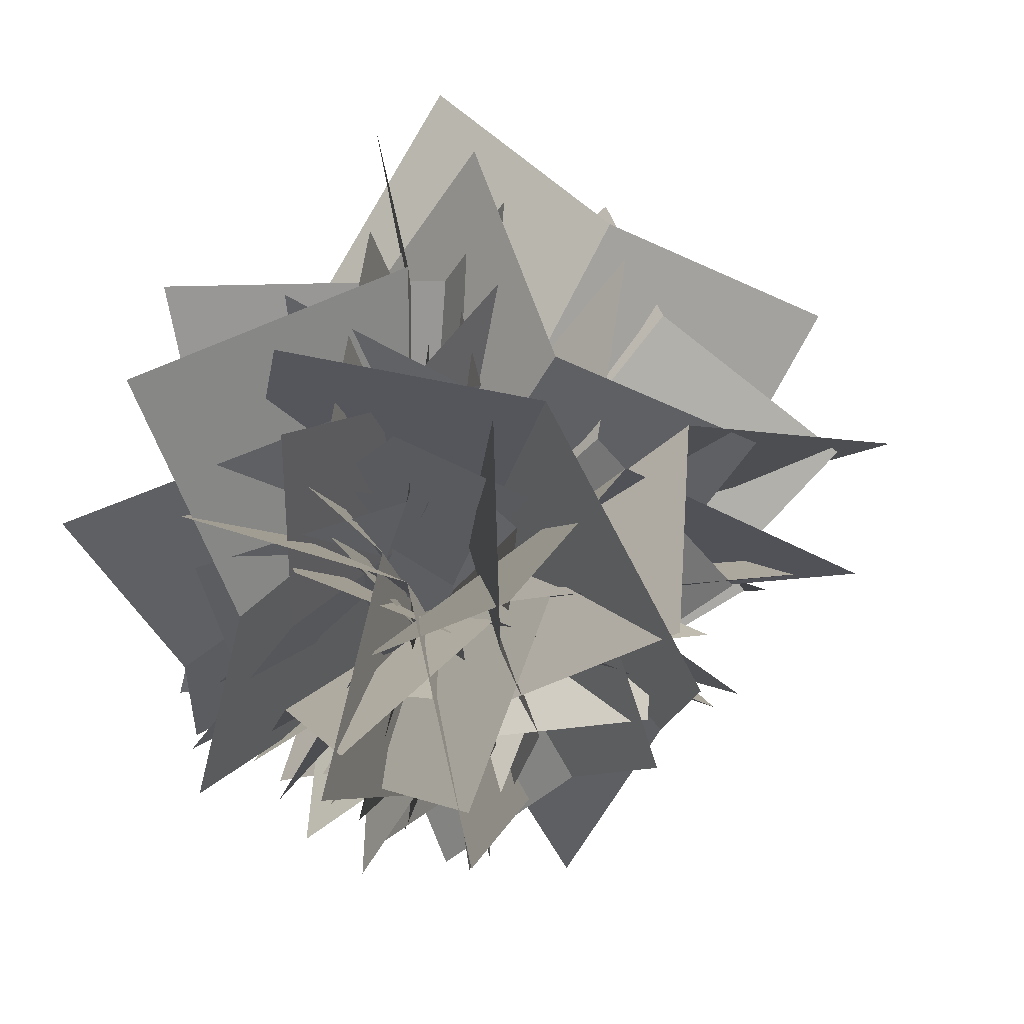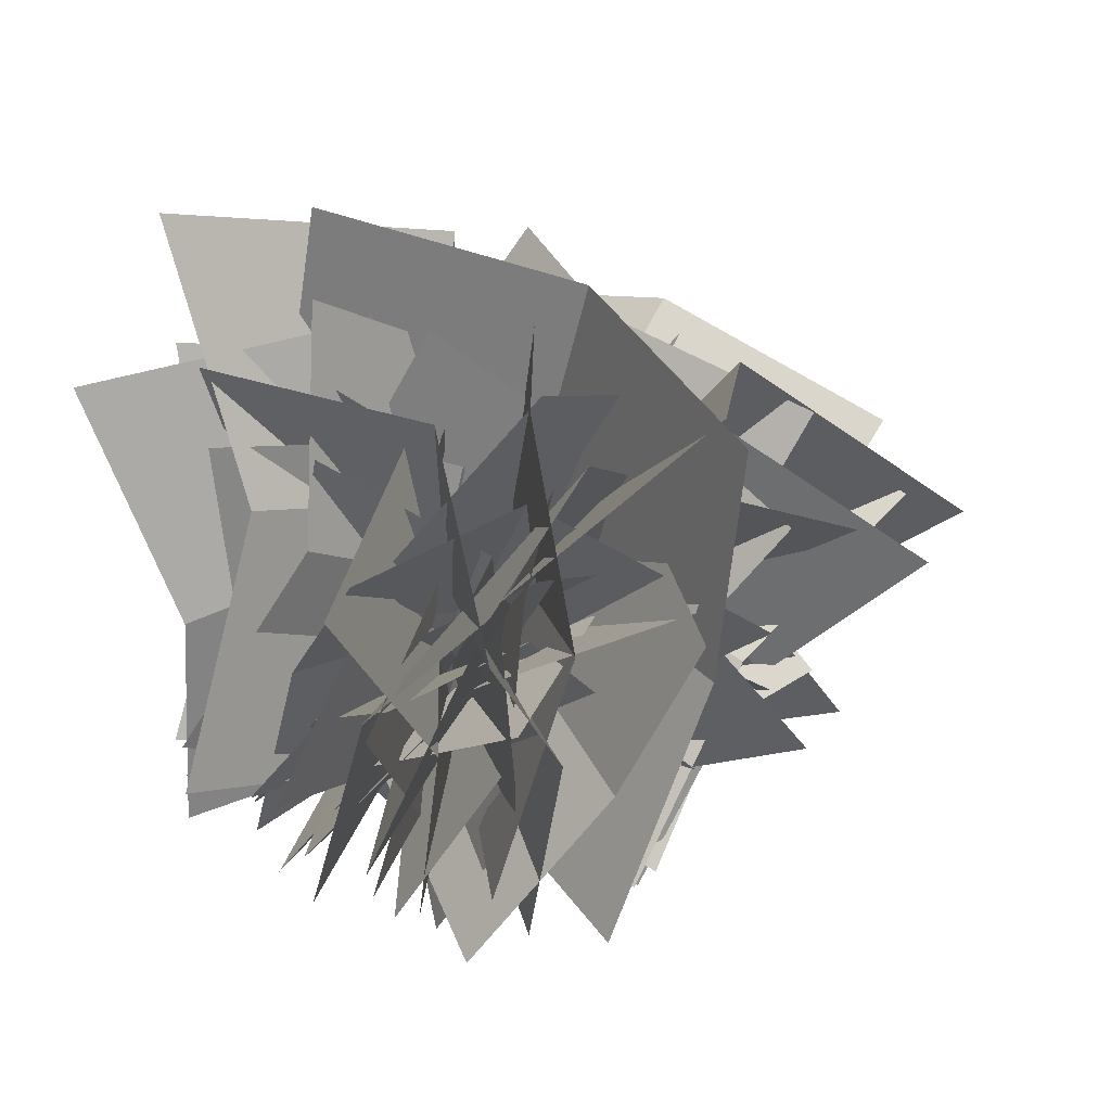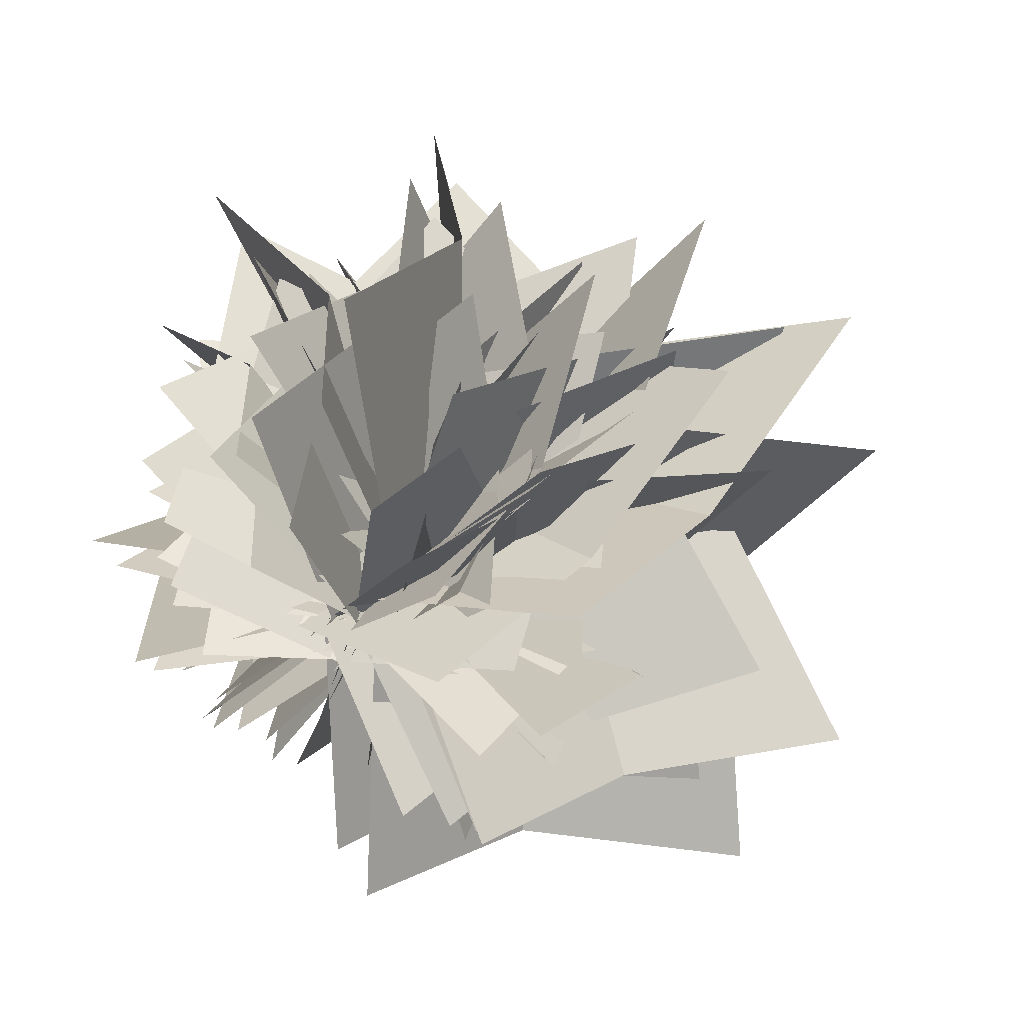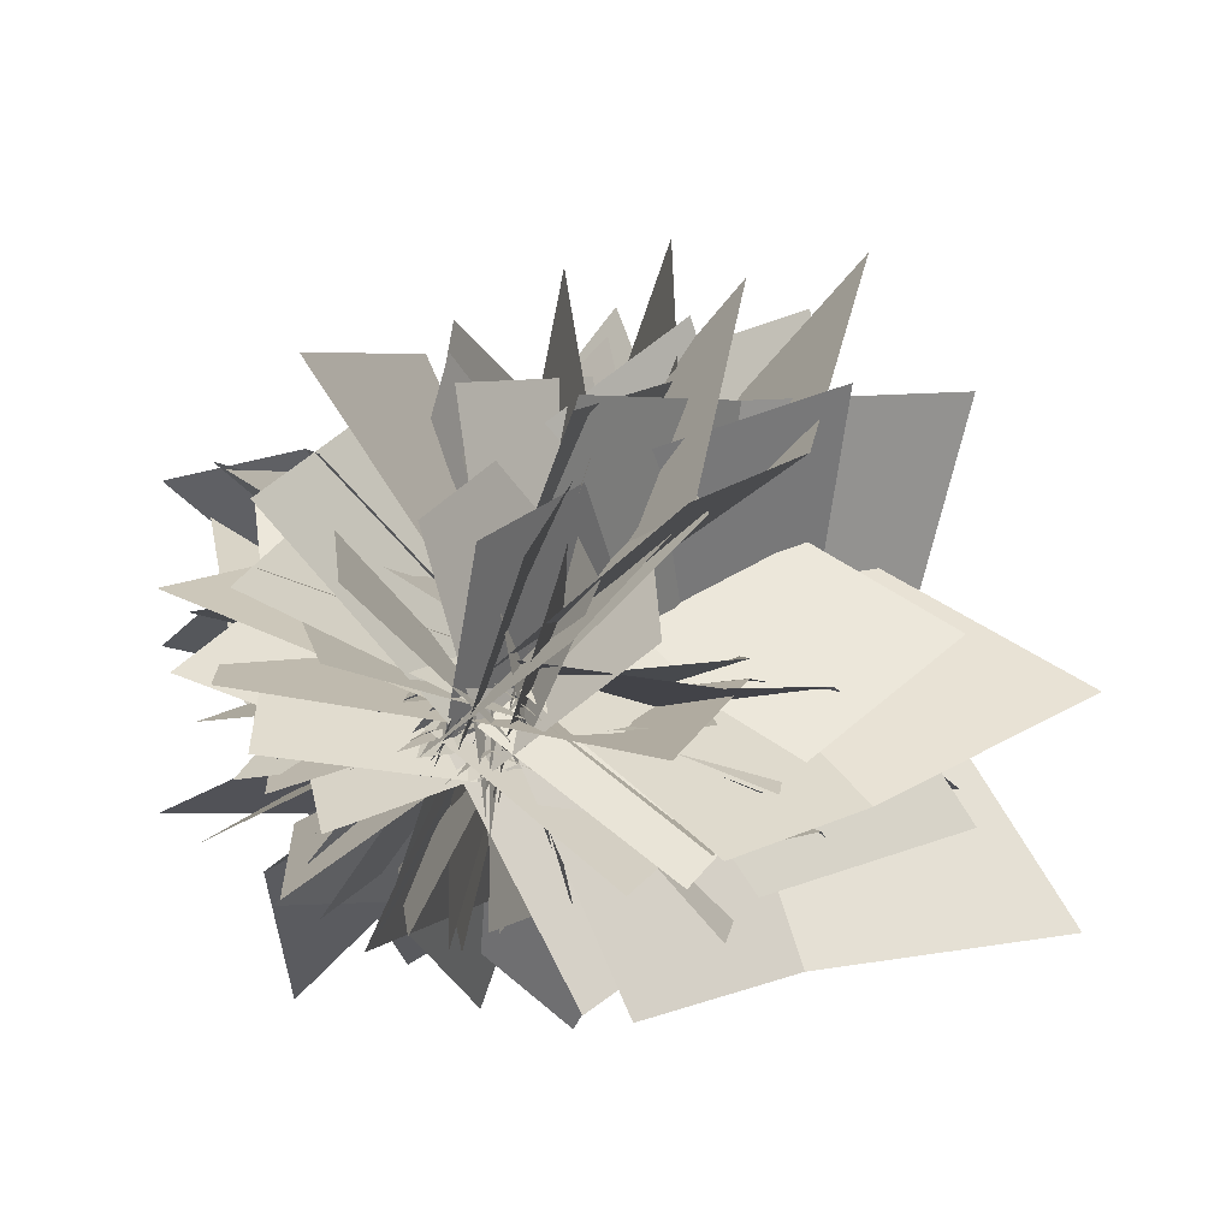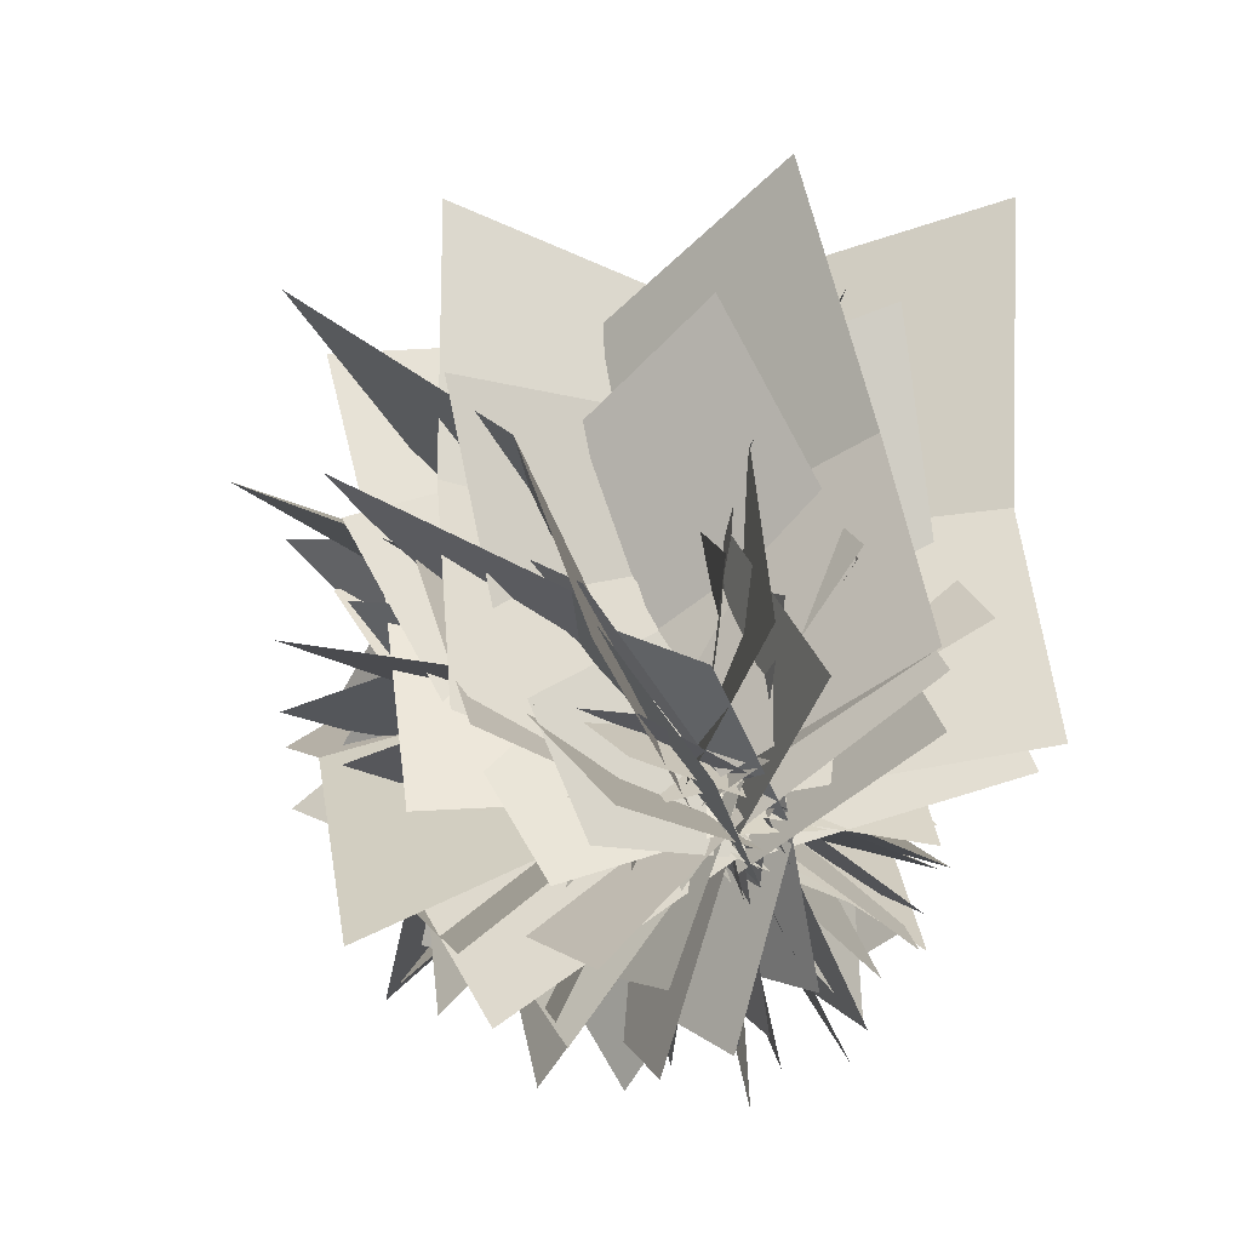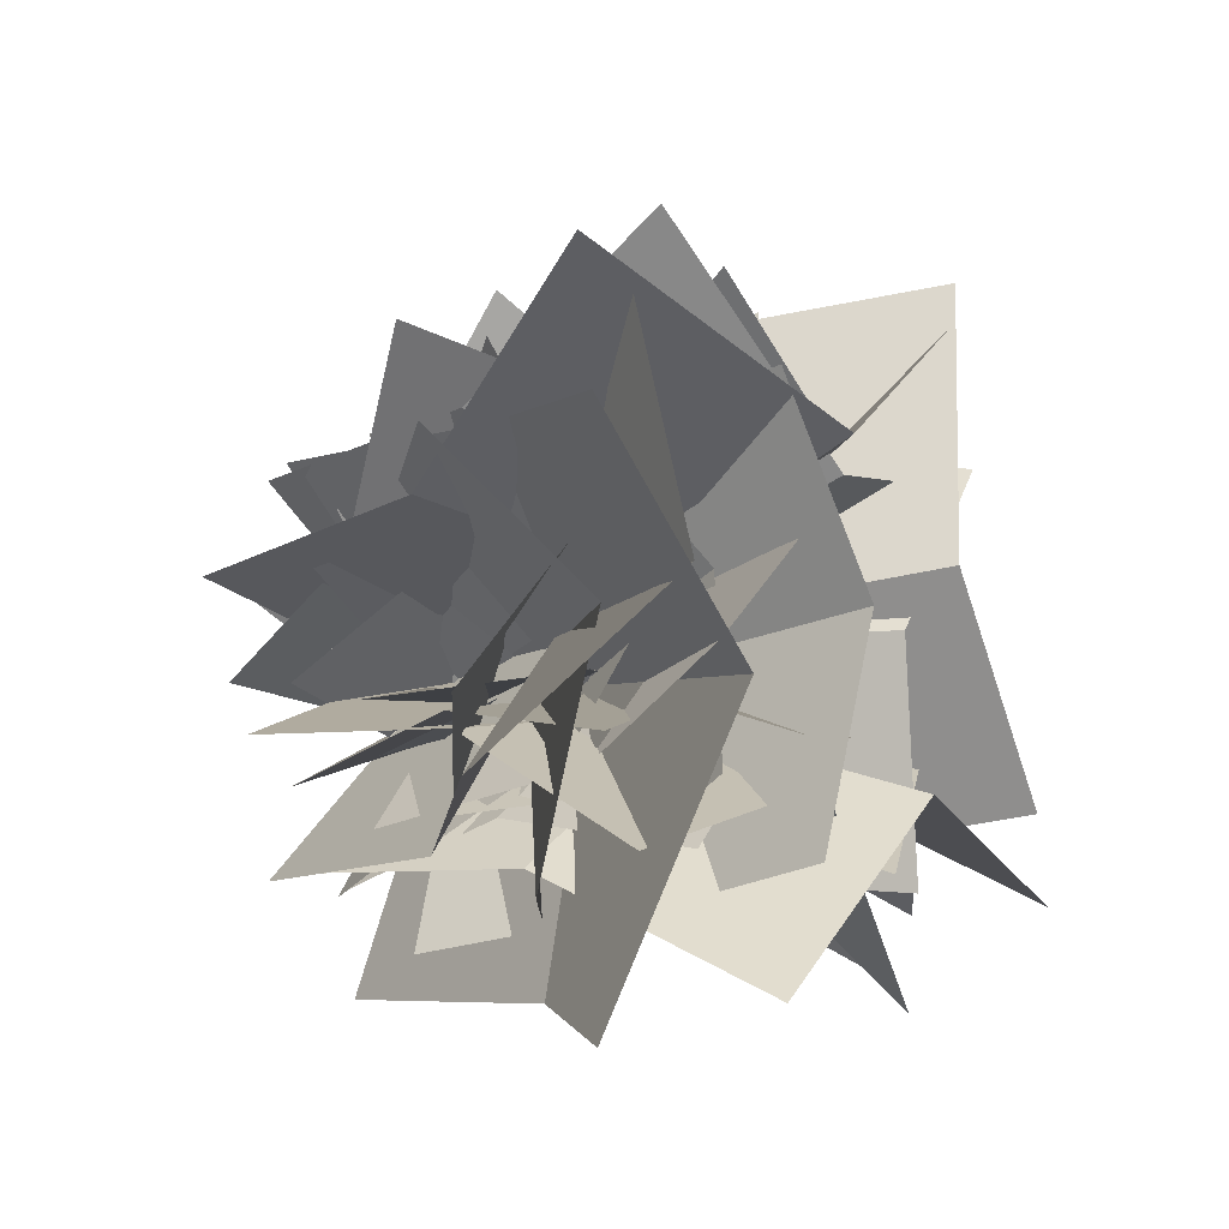
<metadata>
{"format":"obj","ext":"obj","renderer":"f3d","projection":"perspective","resolution":1024,"background":"white","views":[{"elev":61.4,"azim":-66.0,"up":"+Y"},{"elev":27.8,"azim":-64.0,"up":"+Y"},{"elev":-73.9,"azim":-25.5,"up":"+Y"},{"elev":-8.8,"azim":-0.5,"up":"+Z"},{"elev":-79.0,"azim":79.7,"up":"+Y"},{"elev":7.3,"azim":101.9,"up":"+Z"}]}
</metadata>
<code>
o Plane.002_Plane.007
v -0.9575 0.3969 -0.3787
v 0.4075 -0.535 0.56
v -0.4122 2.108 0.5075
v 0.7847 1.116 1.637
v -0.5358 1.305 -0.1042
v 0.03243 0.07362 -0.3253
v 0.7879 0.3585 0.8812
v 0.5161 1.762 0.6307
v 0.2851 0.9219 0.1405
v 0.1147 0.119 -1.148
v -0.8348 0.1503 0.4984
v 0.5418 2.065 -0.9492
v -0.6305 2.145 0.5704
v 0.5256 1.049 -0.9363
v 0.1198 0.02953 -0.1089
v -0.4787 1.092 0.6788
v 0.4651 1.994 0.04322
v 0.3068 1.008 -0.02468
v -0.002187 -0.2406 0.7251
v 0.9123 -0.3862 -0.9349
v 1.33 1.117 1.351
v 2.386 0.7718 -0.2169
v 0.5393 0.6146 0.9561
v 0.1296 0.1057 -0.2274
v 1.488 0.42 -0.6811
v 1.524 1.38 0.4077
v 0.8231 0.7503 0.07202
v 0.9096 -0.4648 -0.3679
v -0.6618 0.3657 -1.041
v 1.907 1.263 -0.5383
v 0.3975 2.019 -1.454
v 1.354 0.4647 -0.2383
v 0.0613 0.07236 -0.1777
v -0.2027 1.277 -0.9714
v 1.056 1.777 -0.4499
v 0.5423 0.9317 -0.3046
v -0.8053 0.2916 -0.5993
v 0.2492 -0.6371 0.04764
v -0.5353 1.413 0.5521
v 0.3678 0.3884 1.313
v -0.5362 0.9368 -0.1248
v 0.003628 0.04473 -0.5289
v 0.4811 -0.01539 0.5502
v 0.2181 1.131 0.6644
v 0.1206 0.5939 0.0604
v 0.1482 0.282 -1.143
v -0.7801 -0.1116 0.03051
v 0.3785 1.752 -0.4773
v -0.7194 1.423 0.586
v 0.4137 0.9592 -0.7127
v 0.05507 -0.04077 -0.3633
v -0.5563 0.5816 0.4335
v 0.2232 1.453 0.2617
v 0.1501 0.7018 -0.04372
v -0.1117 -0.4559 0.2012
v 0.7952 -0.1483 -1.014
v 0.8359 0.4679 1.152
v 1.857 0.6008 -0.02432
v 0.2609 0.1608 0.6424
v 0.0709 0.04741 -0.4353
v 1.196 0.4255 -0.563
v 1.072 0.9054 0.5096
v 0.5696 0.4867 0.02458
v 0.7414 -0.3477 -0.5962
v -0.5005 0.4341 -1.085
v 1.478 1.052 -0.2058
v 0.3138 1.837 -0.8927
v 1.042 0.3499 -0.2258
v 0.01255 0.008251 -0.4124
v -0.1814 1.132 -0.7635
v 0.7588 1.415 -0.1062
v 0.3711 0.7146 -0.2523
v -1.095 0.305 0.0947
v 0.7894 -0.6763 0.2198
v -0.251 2.085 1.165
v 1.553 0.9743 1.54
v -0.6014 1.309 0.4092
v -0.03843 0.1007 -0.3584
v 1.263 0.2963 0.5955
v 0.7759 1.833 0.8037
v 0.3739 0.9752 0.2066
v -0.3326 0.3244 -1.208
v -0.553 -0.116 0.862
v 0.06101 2.477 -0.7194
v -0.4477 2.079 1.332
v 0.1197 1.363 -0.9472
v 0.1524 0.02423 -0.1897
v -0.1715 0.9329 1.119
v 0.4402 2.192 0.2924
v 0.3149 1.105 0.05258
v 0.4266 -0.4532 0.6343
v 0.6127 -0.1404 -1.463
v 1.979 1.118 1.017
v 2.365 1.218 -1.097
v 1.026 0.5211 0.8405
v 0.1032 0.1321 -0.2943
v 1.261 0.7816 -1.26
v 1.729 1.621 0.05079
v 0.9034 0.8877 -0.1364
v 0.8739 -0.3376 -0.9115
v -1.093 0.4481 -0.7059
v 1.696 1.74 -1.093
v -0.3133 2.502 -1.175
v 1.323 0.722 -0.7468
v 0.0584 0.07504 -0.223
v -0.655 1.502 -0.612
v 0.8334 2.147 -0.5108
v 0.4328 1.114 -0.3489
v -1.033 0.2577 -0.2182
v 0.4012 -0.7128 -0.2509
v -0.3089 1.298 1.094
v 1.029 0.1771 1.218
v -0.586 0.9118 0.299
v -0.1587 0.1044 -0.5573
v 0.8246 -0.09585 0.3048
v 0.5302 1.09 0.8124
v 0.192 0.6068 0.1174
v -0.3072 0.5065 -1.178
v -0.6926 -0.3013 0.3048
v 0.131 2.016 -0.2516
v -0.482 1.274 1.21
v 0.1136 1.204 -0.6962
v -0.02486 -0.01301 -0.4342
v -0.3277 0.4117 0.7815
v 0.3299 1.521 0.4845
v 0.1672 0.7495 0.0265
v 0.09067 -0.6031 0.1033
v 0.4411 0.1157 -1.433
v 1.428 0.3704 0.8732
v 1.925 0.9093 -0.7164
v 0.63 0.04299 0.5355
v -0.04753 0.09979 -0.4918
v 1.016 0.7176 -1.014
v 1.346 1.011 0.2331
v 0.641 0.5689 -0.1387
v 0.5902 -0.1922 -1.039
v -0.9533 0.5572 -0.803
v 1.425 1.377 -0.625
v -0.1303 2.18 -0.6198
v 1.018 0.5443 -0.6273
v -0.09397 0.04324 -0.4531
v -0.5286 1.307 -0.4478
v 0.7112 1.638 -0.1254
v 0.2967 0.8398 -0.2753
v -0.6612 0.02716 -0.6746
v 0.4655 -0.2362 0.4598
v -1.054 1.521 0.05122
v -0.07515 1.147 1.309
v -0.7269 0.8727 -0.4213
v 0.1757 0.1266 -0.3919
v 0.3635 0.582 0.7435
v -0.2714 1.58 0.3793
v -0.03832 0.8605 -0.01427
v 0.4084 0.2138 -1.052
v -0.6836 -0.1445 0.08979
v 0.001771 1.867 -0.9337
v -1.244 1.471 0.05249
v 0.3414 1.074 -0.8549
v 0.2068 0.1175 -0.192
v -0.7884 0.7063 0.2491
v -0.2562 1.757 -0.1305
v -0.01478 0.9398 -0.1512
v 0.02047 -0.1581 0.4852
v 1.129 0.09959 -0.6679
v 0.3956 1.349 1.194
v 1.658 1.5 0.1613
v 0.07228 0.6901 0.7326
v 0.2146 0.1833 -0.2926
v 1.219 0.9215 -0.3909
v 0.6628 1.647 0.4433
v 0.4373 0.9204 0.05905
v 1.026 0.02201 -0.1975
v -0.2795 0.1263 -1.152
v 1.204 1.719 -0.2417
v 0.02536 1.795 -1.377
v 1.002 0.896 -0.05987
v 0.164 0.1318 -0.2643
v -0.2719 0.9932 -1.059
v 0.3713 1.813 -0.3911
v 0.2509 0.9717 -0.3243
v -0.461 0.005763 -0.8151
v 0.5 -0.3573 0.01181
v -0.9135 0.9382 0.11
v -0.05768 0.4442 1.004
v -0.594 0.588 -0.4123
v 0.2107 0.09966 -0.5633
v 0.3412 0.1927 0.4311
v -0.2803 0.9841 0.3865
v -0.02801 0.5503 -0.09272
v 0.3752 0.3518 -1.052
v -0.445 -0.315 -0.264
v -0.1177 1.553 -0.5597
v -1.062 0.8799 0.097
v 0.2385 0.9586 -0.6893
v 0.2411 0.04711 -0.4101
v -0.6121 0.2902 0.06681
v -0.2972 1.246 0.03431
v -0.02004 0.6472 -0.1794
v 0.1335 -0.3493 0.04633
v 0.9772 0.2445 -0.775
v 0.2994 0.6763 0.9685
v 1.28 1.174 0.2161
v 0.09489 0.2485 0.4464
v 0.2385 0.123 -0.472
v 0.9723 0.8187 -0.3581
v 0.4684 1.117 0.4616
v 0.3514 0.6276 -0.01661
v 0.9118 0.05936 -0.4298
v -0.1734 0.2378 -1.158
v 0.8826 1.395 -0.04739
v -0.101 1.608 -0.921
v 0.8073 0.696 -0.1095
v 0.2036 0.07135 -0.4631
v -0.2529 0.883 -0.8732
v 0.198 1.418 -0.1483
v 0.1874 0.7413 -0.3034
v -0.8391 -0.1059 -0.3094
v 0.8763 -0.2007 0.2738
v -1.076 1.543 0.6281
v 0.5675 1.312 1.407
v -0.894 0.8385 -0.01438
v 0.1211 0.1234 -0.4364
v 0.8037 0.7104 0.617
v -0.1422 1.722 0.573
v -0.005919 0.9315 0.05567
v 0.01781 0.2158 -1.214
v -0.4638 -0.2608 0.4686
v -0.5517 2.009 -0.879
v -1.258 1.464 0.7225
v -0.06759 1.173 -0.9745
v 0.2513 0.1272 -0.2509
v -0.6045 0.6799 0.6884
v -0.4007 1.895 0.05459
v -0.0602 1.016 -0.09289
v 0.4342 -0.1681 0.5192
v 0.9409 0.1983 -1.184
v 0.9535 1.59 1.061
v 1.687 1.862 -0.5972
v 0.4933 0.7937 0.7505
v 0.2009 0.1962 -0.3551
v 1.056 1.137 -0.9416
v 0.8122 1.917 0.1778
v 0.4965 1.061 -0.1043
v 1.079 0.1229 -0.6606
v -0.7055 0.02775 -0.9765
v 1.006 2.029 -0.7766
v -0.7354 1.909 -1.337
v 1.005 1.098 -0.5023
v 0.1713 0.1341 -0.3024
v -0.7686 0.997 -0.8782
v 0.09019 2.022 -0.5159
v 0.1158 1.076 -0.3974
v -0.7053 -0.1118 -0.5494
v 0.7075 -0.3537 -0.1948
v -0.8286 0.915 0.6124
v 0.5298 0.5179 1.085
v -0.7188 0.5391 -0.07341
v 0.07568 0.08908 -0.6262
v 0.6806 0.2591 0.3103
v -0.06757 1.059 0.579
v 0.007559 0.584 -0.03123
v -0.03379 0.365 -1.197
v -0.3762 -0.4385 -0.006229
v -0.4455 1.664 -0.4471
v -0.9751 0.8311 0.6718
v -0.0737 1.041 -0.7585
v 0.1881 0.0422 -0.4877
v -0.4621 0.2301 0.4144
v -0.2922 1.331 0.2357
v -0.03997 0.6883 -0.1214
v 0.3576 -0.3887 0.02052
v 0.7172 0.3349 -1.215
v 0.8374 0.8187 0.8758
v 1.38 1.456 -0.3592
v 0.4349 0.2911 0.4474
v 0.145 0.1231 -0.5479
v 0.8396 0.9937 -0.7882
v 0.6985 1.303 0.2869
v 0.4131 0.7211 -0.1409
v 0.8459 0.1385 -0.8377
v -0.6174 0.1646 -1.033
v 0.825 1.638 -0.4262
v -0.6132 1.709 -0.818
v 0.8132 0.8493 -0.4581
v 0.1214 0.06178 -0.5223
v -0.644 0.8863 -0.702
v 0.08939 1.573 -0.1902
v 0.09361 0.8126 -0.3473
f 9 7 4 8
f 5 9 8 3
f 1 6 9 5
f 6 2 7 9
f 18 16 13 17
f 14 18 17 12
f 10 15 18 14
f 15 11 16 18
f 27 25 22 26
f 23 27 26 21
f 19 24 27 23
f 24 20 25 27
f 36 34 31 35
f 32 36 35 30
f 28 33 36 32
f 33 29 34 36
f 45 43 40 44
f 41 45 44 39
f 37 42 45 41
f 42 38 43 45
f 54 52 49 53
f 50 54 53 48
f 46 51 54 50
f 51 47 52 54
f 63 61 58 62
f 59 63 62 57
f 55 60 63 59
f 60 56 61 63
f 72 70 67 71
f 68 72 71 66
f 64 69 72 68
f 69 65 70 72
f 81 79 76 80
f 77 81 80 75
f 73 78 81 77
f 78 74 79 81
f 90 88 85 89
f 86 90 89 84
f 82 87 90 86
f 87 83 88 90
f 99 97 94 98
f 95 99 98 93
f 91 96 99 95
f 96 92 97 99
f 108 106 103 107
f 104 108 107 102
f 100 105 108 104
f 105 101 106 108
f 117 115 112 116
f 113 117 116 111
f 109 114 117 113
f 114 110 115 117
f 126 124 121 125
f 122 126 125 120
f 118 123 126 122
f 123 119 124 126
f 135 133 130 134
f 131 135 134 129
f 127 132 135 131
f 132 128 133 135
f 144 142 139 143
f 140 144 143 138
f 136 141 144 140
f 141 137 142 144
f 153 151 148 152
f 149 153 152 147
f 145 150 153 149
f 150 146 151 153
f 162 160 157 161
f 158 162 161 156
f 154 159 162 158
f 159 155 160 162
f 171 169 166 170
f 167 171 170 165
f 163 168 171 167
f 168 164 169 171
f 180 178 175 179
f 176 180 179 174
f 172 177 180 176
f 177 173 178 180
f 189 187 184 188
f 185 189 188 183
f 181 186 189 185
f 186 182 187 189
f 198 196 193 197
f 194 198 197 192
f 190 195 198 194
f 195 191 196 198
f 207 205 202 206
f 203 207 206 201
f 199 204 207 203
f 204 200 205 207
f 216 214 211 215
f 212 216 215 210
f 208 213 216 212
f 213 209 214 216
f 225 223 220 224
f 221 225 224 219
f 217 222 225 221
f 222 218 223 225
f 234 232 229 233
f 230 234 233 228
f 226 231 234 230
f 231 227 232 234
f 243 241 238 242
f 239 243 242 237
f 235 240 243 239
f 240 236 241 243
f 252 250 247 251
f 248 252 251 246
f 244 249 252 248
f 249 245 250 252
f 261 259 256 260
f 257 261 260 255
f 253 258 261 257
f 258 254 259 261
f 270 268 265 269
f 266 270 269 264
f 262 267 270 266
f 267 263 268 270
f 279 277 274 278
f 275 279 278 273
f 271 276 279 275
f 276 272 277 279
f 288 286 283 287
f 284 288 287 282
f 280 285 288 284
f 285 281 286 288

</code>
